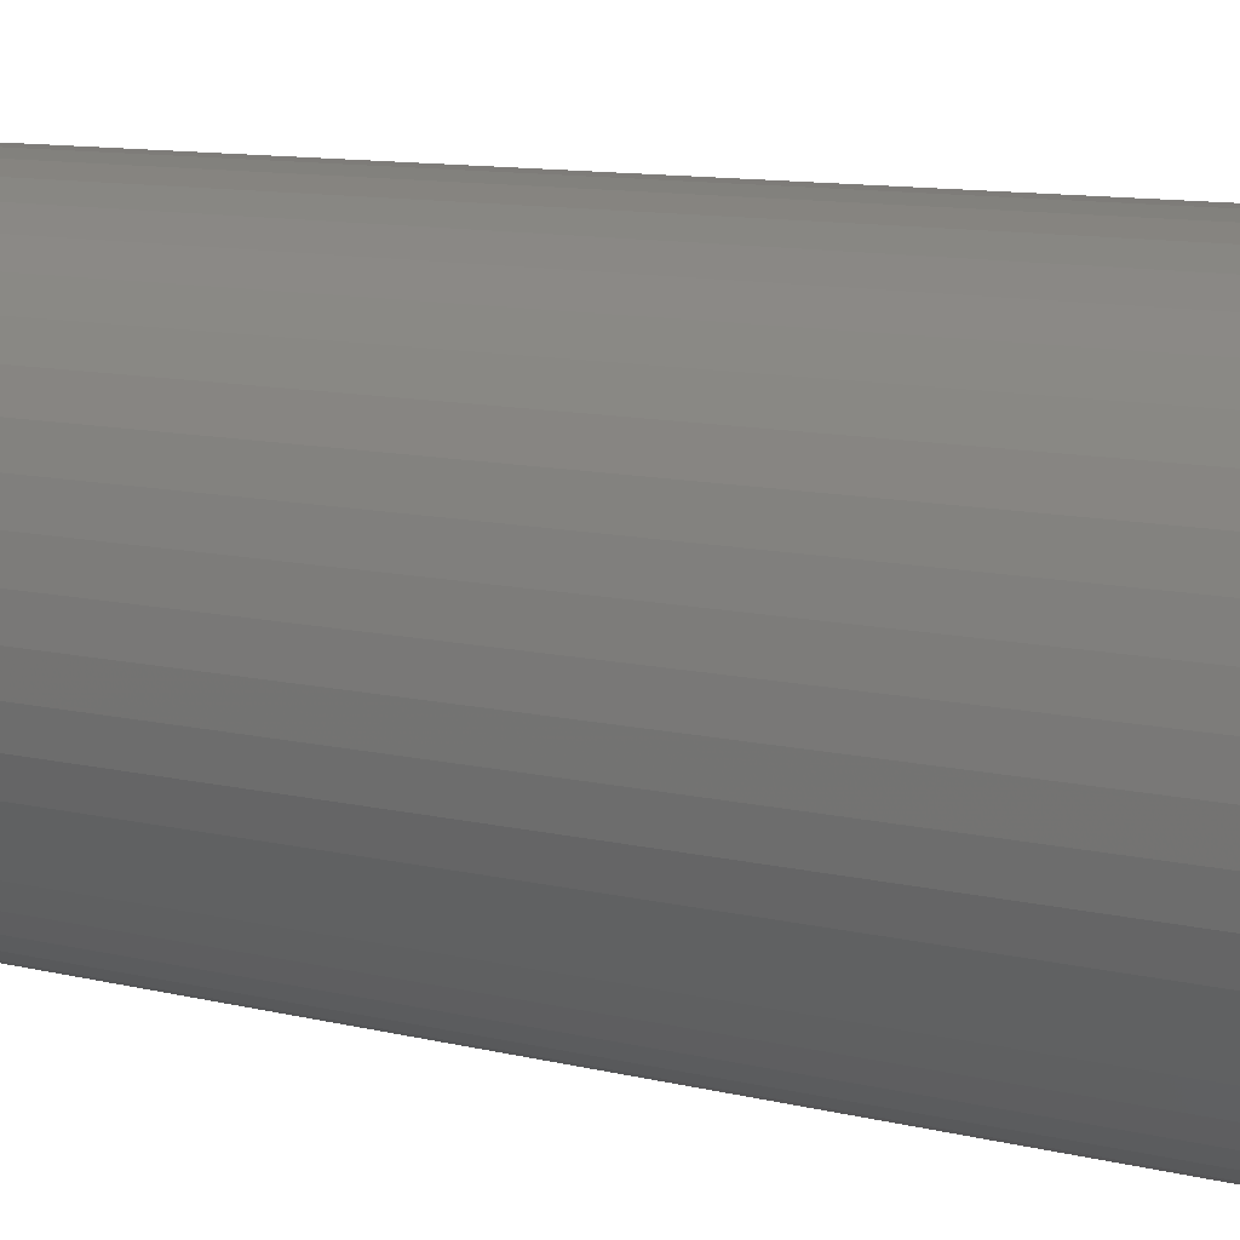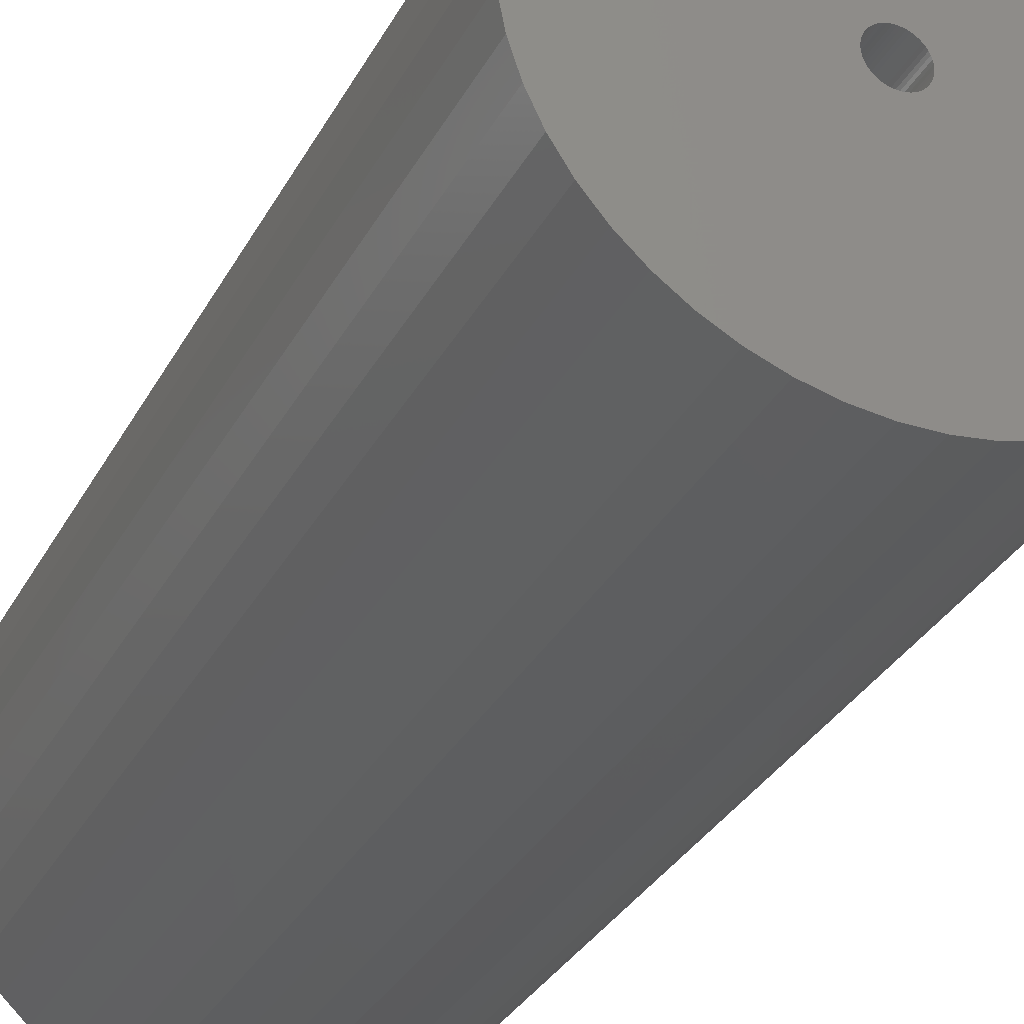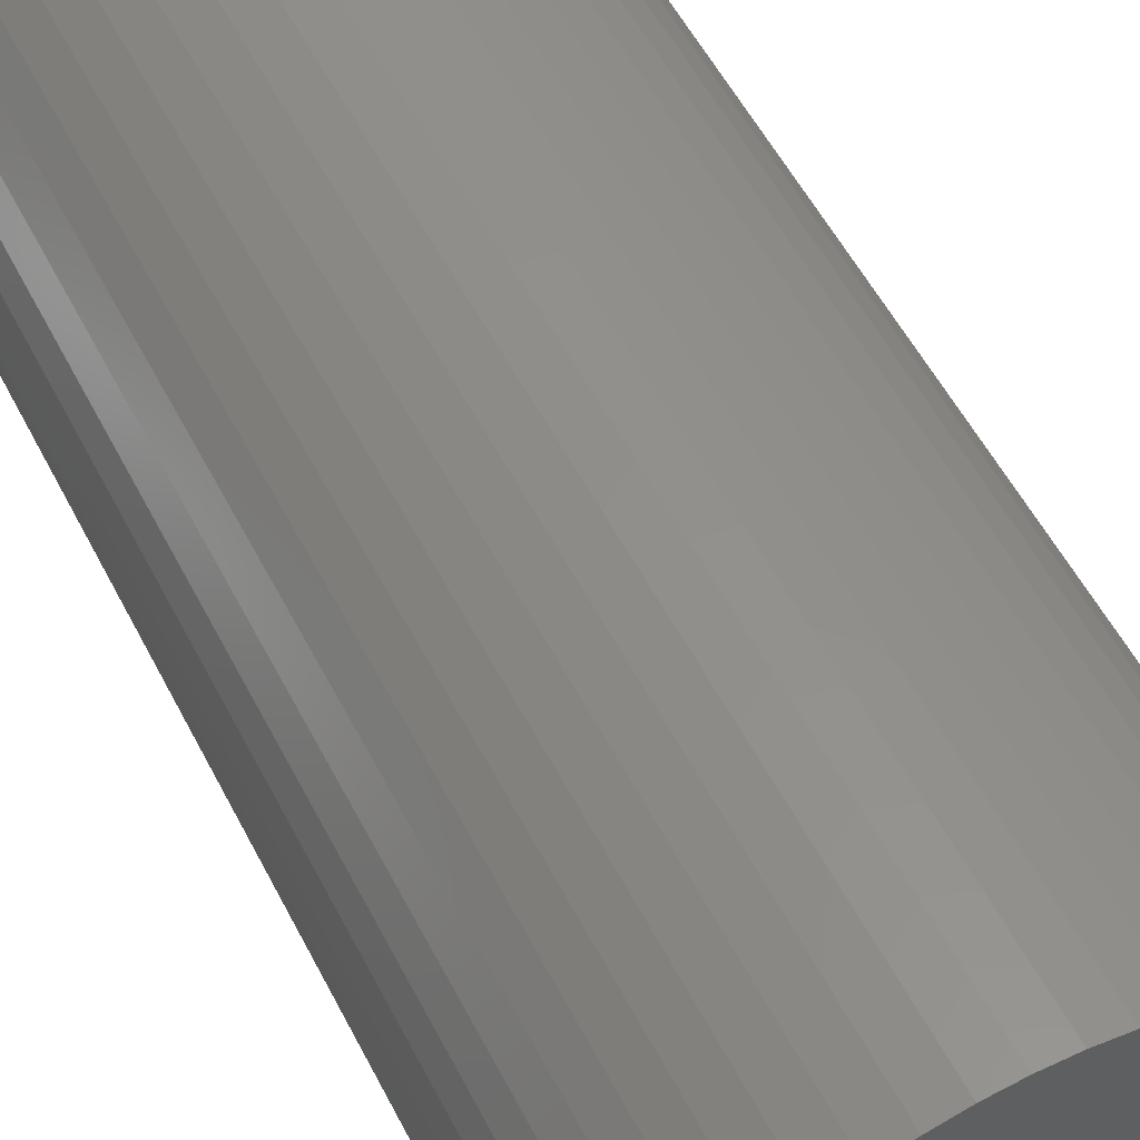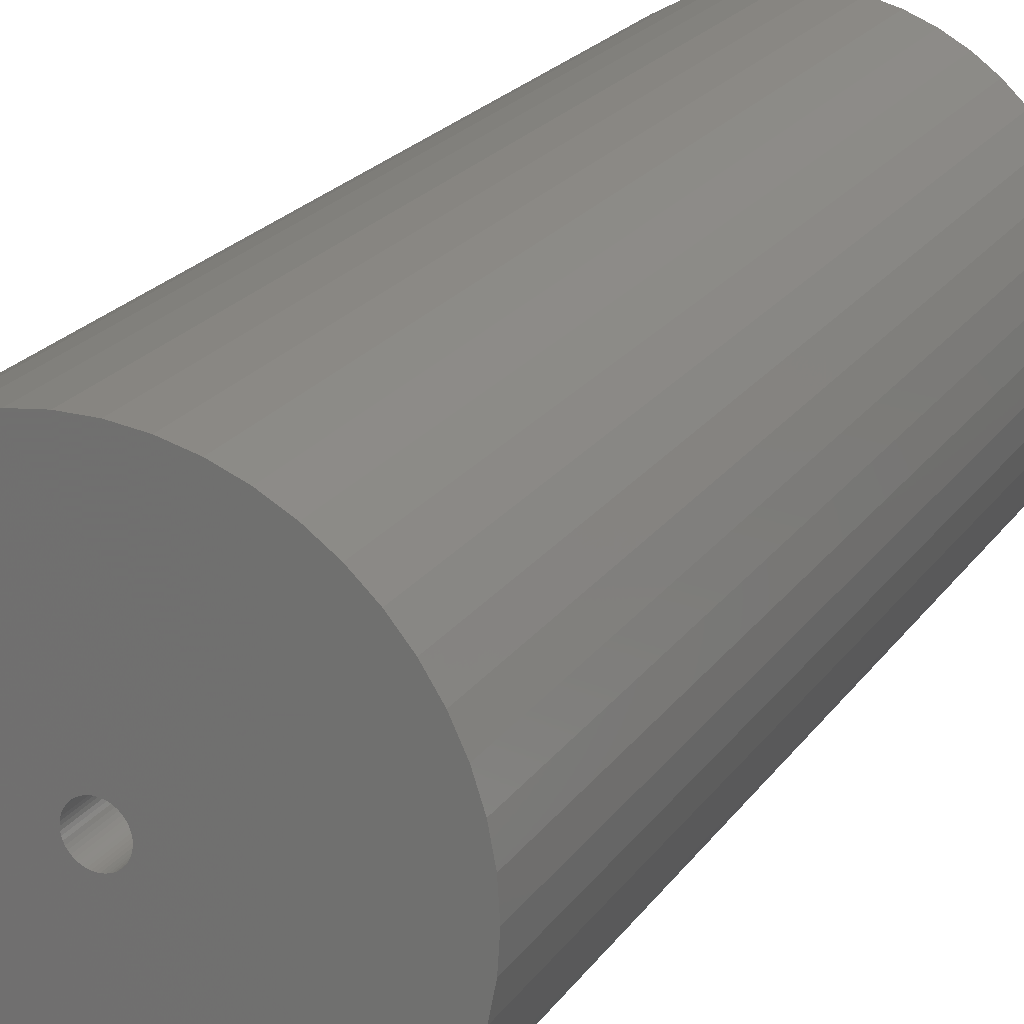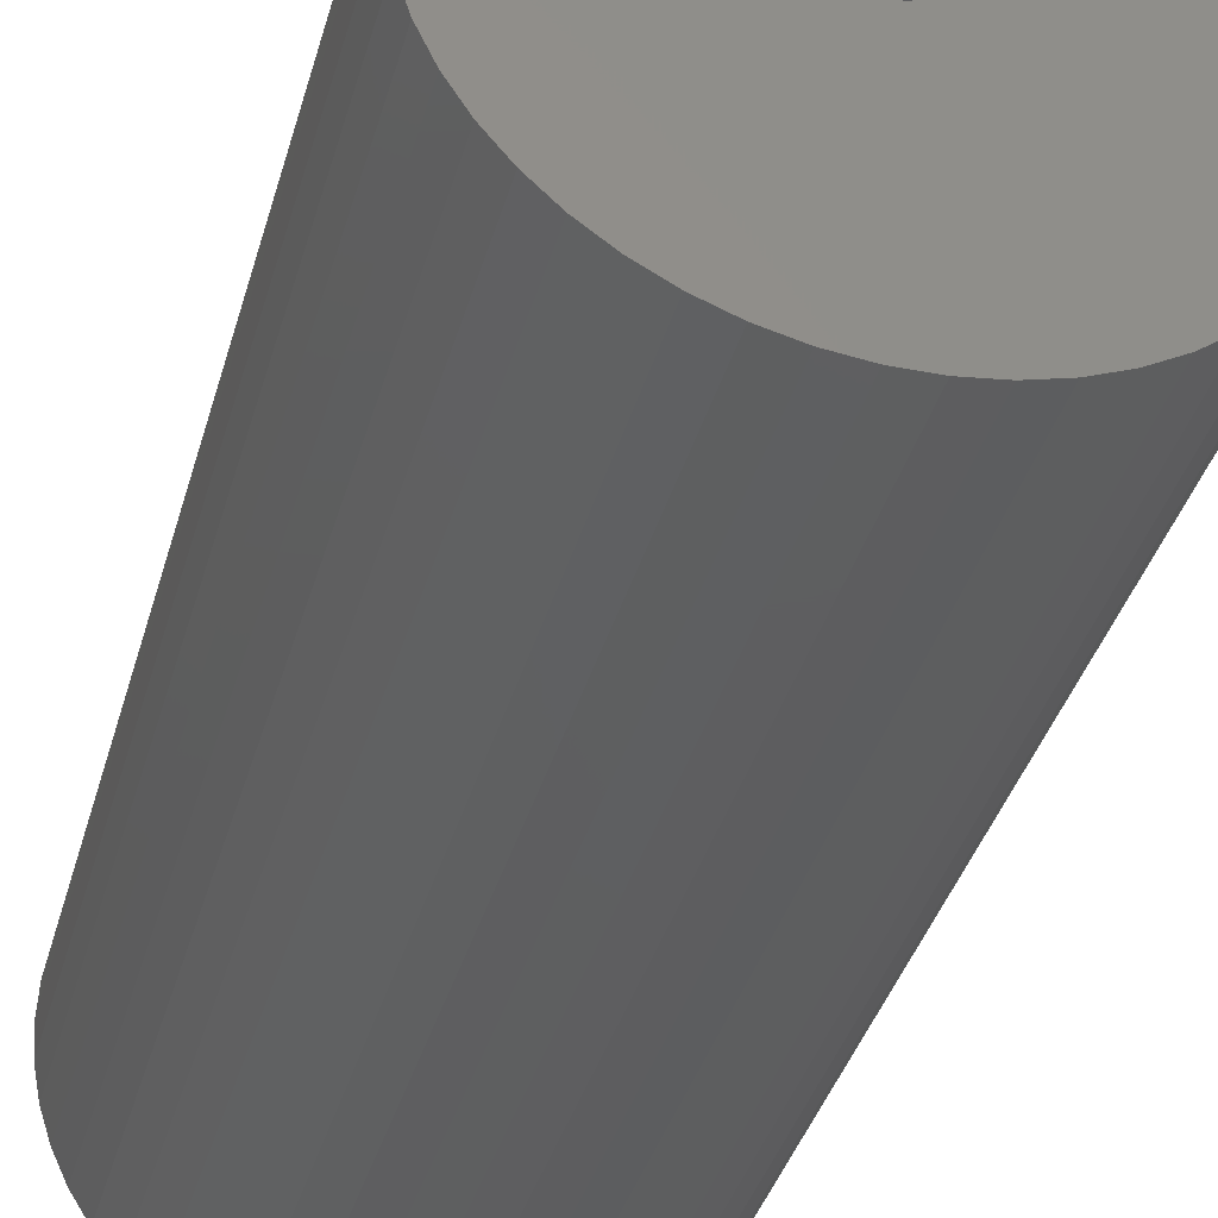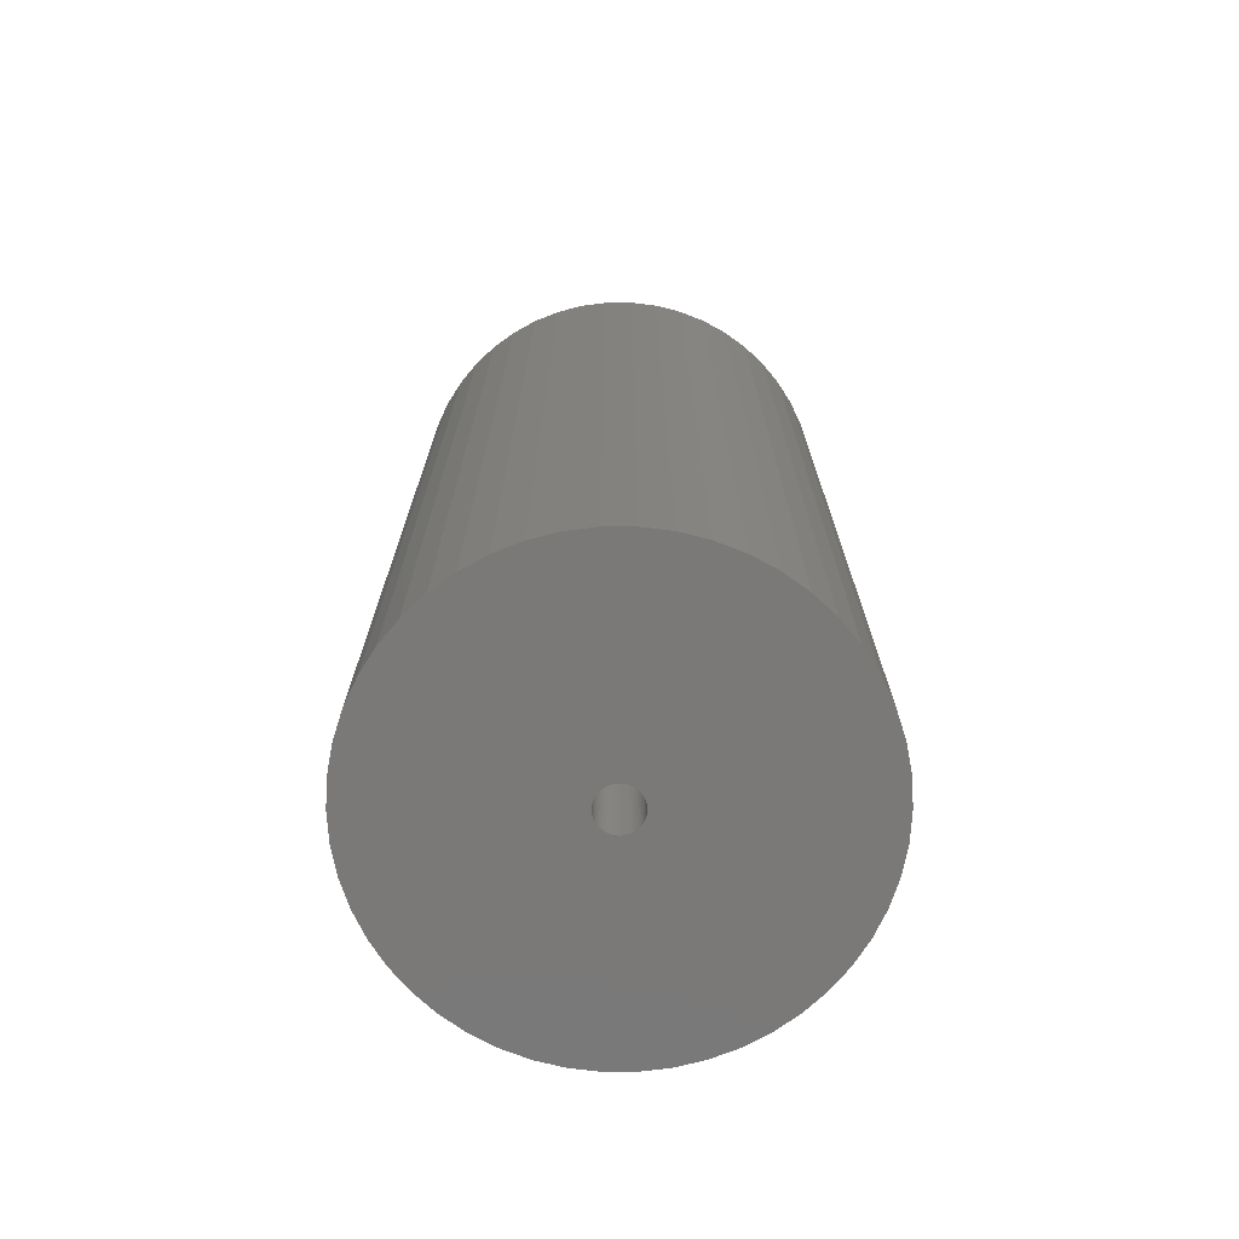
<metadata>
{"format":"stl","ext":"stl","renderer":"f3d","projection":"perspective","resolution":1024,"background":"white","views":[{"elev":10.1,"azim":-57.1,"up":"+Y"},{"elev":-31.5,"azim":-23.9,"up":"+Y"},{"elev":53.9,"azim":153.4,"up":"+Y"},{"elev":21.7,"azim":25.5,"up":"+Y"},{"elev":-36.1,"azim":165.4,"up":"+Y"},{"elev":-72.5,"azim":-50.3,"up":"+Z"}]}
</metadata>
<code>
# stl→obj: 200 verts, 400 faces
v 16.25 0 35
v 16.12 2.037 -35
v 16.12 2.037 35
v 16.25 0 -35
v -16.25 0 -35
v -16.12 2.037 35
v -16.12 2.037 -35
v -16.25 0 35
v 1.02 16.22 -35
v -1.02 16.22 35
v 1.02 16.22 35
v -1.02 16.22 -35
v -1.02 -16.22 -35
v 1.02 -16.22 35
v -1.02 -16.22 35
v 1.02 -16.22 -35
v 11.85 11.12 -35
v 10.36 12.52 35
v 11.85 11.12 35
v 10.36 12.52 -35
v -10.36 12.52 -35
v -11.85 11.12 35
v -10.36 12.52 35
v -11.85 11.12 -35
v -5.022 15.45 -35
v -6.919 14.7 35
v -5.022 15.45 35
v -6.919 14.7 -35
v 15.11 5.982 35
v 14.24 7.829 -35
v 14.24 7.829 35
v 15.11 5.982 -35
v 15.74 4.041 -35
v 15.74 4.041 35
v 13.15 9.552 -35
v 13.15 9.552 35
v 6.919 14.7 -35
v 5.022 15.45 35
v 6.919 14.7 35
v 5.022 15.45 -35
v 3.045 15.96 35
v 3.045 15.96 -35
v 8.707 13.72 35
v 8.707 13.72 -35
v -15.11 5.982 -35
v -14.24 7.829 35
v -14.24 7.829 -35
v -15.11 5.982 35
v -13.15 9.552 -35
v -13.15 9.552 35
v -15.74 4.041 -35
v -15.74 4.041 35
v -8.707 13.72 35
v -8.707 13.72 -35
v -3.045 15.96 35
v -3.045 15.96 -35
v 3.045 -15.96 35
v 3.045 -15.96 -35
v 1.55 0 35
v 1.538 0.1943 35
v 16.12 -2.037 35
v 1.501 0.3855 35
v 1.538 -0.1943 35
v 1.441 0.5706 35
v 15.74 -4.041 35
v 1.358 0.7467 35
v 1.501 -0.3855 35
v 1.254 0.9111 35
v 15.11 -5.982 35
v 1.13 1.061 35
v 1.441 -0.5706 35
v 0.988 1.194 35
v 14.24 -7.829 35
v 0.8305 1.309 35
v 1.358 -0.7467 35
v 0.66 1.402 35
v 13.15 -9.552 35
v 0.479 1.474 35
v 1.254 -0.9111 35
v 11.85 -11.12 35
v 0.2904 1.523 35
v 0.09732 1.547 35
v -0.09732 1.547 35
v -0.2904 1.523 35
v -0.479 1.474 35
v -0.66 1.402 35
v -0.8305 1.309 35
v -0.988 1.194 35
v -1.13 1.061 35
v -1.254 0.9111 35
v 1.13 -1.061 35
v 10.36 -12.52 35
v 0.988 -1.194 35
v 8.707 -13.72 35
v 0.8305 -1.309 35
v 6.919 -14.7 35
v 0.66 -1.402 35
v 5.022 -15.45 35
v 0.479 -1.474 35
v 0.2904 -1.523 35
v 0.09732 -1.547 35
v -0.09732 -1.547 35
v -0.2904 -1.523 35
v -3.045 -15.96 35
v -0.479 -1.474 35
v -5.022 -15.45 35
v -0.66 -1.402 35
v -6.919 -14.7 35
v -0.8305 -1.309 35
v -8.707 -13.72 35
v -0.988 -1.194 35
v -10.36 -12.52 35
v -1.13 -1.061 35
v -11.85 -11.12 35
v -1.254 -0.9111 35
v -13.15 -9.552 35
v -1.358 -0.7467 35
v -14.24 -7.829 35
v -1.441 -0.5706 35
v -15.11 -5.982 35
v -1.501 -0.3855 35
v -15.74 -4.041 35
v -1.538 -0.1943 35
v -16.12 -2.037 35
v -1.55 0 35
v -1.358 0.7467 35
v -1.441 0.5706 35
v -1.501 0.3855 35
v -1.538 0.1943 35
v 16.12 -2.037 -35
v 15.74 -4.041 -35
v 15.11 -5.982 -35
v -14.24 -7.829 -35
v -15.11 -5.982 -35
v 1.55 0 -35
v 1.538 -0.1943 -35
v 1.501 -0.3855 -35
v 1.538 0.1943 -35
v 1.441 -0.5706 -35
v 14.24 -7.829 -35
v 1.358 -0.7467 -35
v 13.15 -9.552 -35
v 1.501 0.3855 -35
v 1.254 -0.9111 -35
v 11.85 -11.12 -35
v 1.13 -1.061 -35
v 10.36 -12.52 -35
v 1.441 0.5706 -35
v 0.988 -1.194 -35
v 8.707 -13.72 -35
v 0.8305 -1.309 -35
v 6.919 -14.7 -35
v 1.358 0.7467 -35
v 0.66 -1.402 -35
v 5.022 -15.45 -35
v 0.479 -1.474 -35
v 1.254 0.9111 -35
v 0.2904 -1.523 -35
v 0.09732 -1.547 -35
v -0.09732 -1.547 -35
v -0.2904 -1.523 -35
v -3.045 -15.96 -35
v -0.479 -1.474 -35
v -5.022 -15.45 -35
v -0.66 -1.402 -35
v -6.919 -14.7 -35
v -0.8305 -1.309 -35
v -8.707 -13.72 -35
v -0.988 -1.194 -35
v -10.36 -12.52 -35
v -1.13 -1.061 -35
v -11.85 -11.12 -35
v -1.254 -0.9111 -35
v 1.13 1.061 -35
v 0.988 1.194 -35
v 0.8305 1.309 -35
v 0.66 1.402 -35
v 0.479 1.474 -35
v 0.2904 1.523 -35
v 0.09732 1.547 -35
v -0.09732 1.547 -35
v -0.2904 1.523 -35
v -0.479 1.474 -35
v -0.66 1.402 -35
v -0.8305 1.309 -35
v -0.988 1.194 -35
v -1.13 1.061 -35
v -1.254 0.9111 -35
v -1.358 0.7467 -35
v -1.441 0.5706 -35
v -1.501 0.3855 -35
v -1.538 0.1943 -35
v -1.55 0 -35
v -13.15 -9.552 -35
v -1.358 -0.7467 -35
v -1.441 -0.5706 -35
v -1.501 -0.3855 -35
v -15.74 -4.041 -35
v -1.538 -0.1943 -35
v -16.12 -2.037 -35
f 1 2 3
f 2 1 4
f 5 6 7
f 6 5 8
f 9 10 11
f 10 9 12
f 13 14 15
f 14 13 16
f 17 18 19
f 18 17 20
f 21 22 23
f 22 21 24
f 25 26 27
f 26 25 28
f 29 30 31
f 30 29 32
f 3 33 34
f 33 3 2
f 31 35 36
f 35 31 30
f 37 38 39
f 38 37 40
f 40 41 38
f 41 40 42
f 20 43 18
f 43 20 44
f 45 46 47
f 46 45 48
f 49 22 24
f 22 49 50
f 51 48 45
f 48 51 52
f 28 53 26
f 53 28 54
f 12 55 10
f 55 12 56
f 16 57 14
f 57 16 58
f 34 32 29
f 32 34 33
f 36 17 19
f 17 36 35
f 42 11 41
f 11 42 9
f 44 39 43
f 39 44 37
f 47 50 49
f 50 47 46
f 7 52 51
f 52 7 6
f 59 1 3
f 60 3 34
f 1 59 61
f 62 34 29
f 63 61 59
f 64 29 31
f 61 63 65
f 66 31 36
f 67 65 63
f 68 36 19
f 65 67 69
f 70 19 18
f 71 69 67
f 72 18 43
f 69 71 73
f 74 43 39
f 75 73 71
f 76 39 38
f 73 75 77
f 78 38 41
f 79 77 75
f 77 79 80
f 3 60 59
f 34 62 60
f 29 64 62
f 31 66 64
f 36 68 66
f 19 70 68
f 81 41 11
f 18 72 70
f 43 74 72
f 39 76 74
f 38 78 76
f 41 81 78
f 11 82 81
f 11 83 82
f 10 83 11
f 83 10 84
f 55 84 10
f 84 55 85
f 27 85 55
f 85 27 86
f 26 86 27
f 86 26 87
f 53 87 26
f 87 53 88
f 23 88 53
f 88 23 89
f 22 89 23
f 89 22 90
f 91 80 79
f 80 91 92
f 93 92 91
f 92 93 94
f 95 94 93
f 94 95 96
f 97 96 95
f 96 97 98
f 99 98 97
f 98 99 57
f 100 57 99
f 57 100 14
f 101 14 100
f 102 14 101
f 15 102 103
f 104 103 105
f 106 105 107
f 108 107 109
f 110 109 111
f 102 15 14
f 112 111 113
f 114 113 115
f 116 115 117
f 118 117 119
f 120 119 121
f 122 121 123
f 124 123 125
f 50 90 22
f 103 104 15
f 90 50 126
f 105 106 104
f 46 126 50
f 107 108 106
f 126 46 127
f 109 110 108
f 48 127 46
f 111 112 110
f 127 48 128
f 113 114 112
f 52 128 48
f 115 116 114
f 128 52 129
f 117 118 116
f 6 129 52
f 119 120 118
f 129 6 125
f 121 122 120
f 8 125 6
f 123 124 122
f 125 8 124
f 54 23 53
f 23 54 21
f 56 27 55
f 27 56 25
f 61 4 1
f 4 61 130
f 69 131 65
f 131 69 132
f 65 130 61
f 130 65 131
f 133 120 134
f 120 133 118
f 135 4 130
f 136 130 131
f 4 135 2
f 137 131 132
f 138 2 135
f 139 132 140
f 2 138 33
f 141 140 142
f 143 33 138
f 144 142 145
f 33 143 32
f 146 145 147
f 148 32 143
f 149 147 150
f 32 148 30
f 151 150 152
f 153 30 148
f 154 152 155
f 30 153 35
f 156 155 58
f 157 35 153
f 35 157 17
f 130 136 135
f 131 137 136
f 132 139 137
f 140 141 139
f 142 144 141
f 145 146 144
f 158 58 16
f 147 149 146
f 150 151 149
f 152 154 151
f 155 156 154
f 58 158 156
f 16 159 158
f 16 160 159
f 13 160 16
f 160 13 161
f 162 161 13
f 161 162 163
f 164 163 162
f 163 164 165
f 166 165 164
f 165 166 167
f 168 167 166
f 167 168 169
f 170 169 168
f 169 170 171
f 172 171 170
f 171 172 173
f 174 17 157
f 17 174 20
f 175 20 174
f 20 175 44
f 176 44 175
f 44 176 37
f 177 37 176
f 37 177 40
f 178 40 177
f 40 178 42
f 179 42 178
f 42 179 9
f 180 9 179
f 181 9 180
f 12 181 182
f 56 182 183
f 25 183 184
f 28 184 185
f 54 185 186
f 181 12 9
f 21 186 187
f 24 187 188
f 49 188 189
f 47 189 190
f 45 190 191
f 51 191 192
f 7 192 193
f 194 173 172
f 182 56 12
f 173 194 195
f 183 25 56
f 133 195 194
f 184 28 25
f 195 133 196
f 185 54 28
f 134 196 133
f 186 21 54
f 196 134 197
f 187 24 21
f 198 197 134
f 188 49 24
f 197 198 199
f 189 47 49
f 200 199 198
f 190 45 47
f 199 200 193
f 191 51 45
f 5 193 200
f 192 7 51
f 193 5 7
f 150 92 94
f 92 150 147
f 134 122 198
f 122 134 120
f 147 80 92
f 80 147 145
f 152 94 96
f 94 152 150
f 155 96 98
f 96 155 152
f 58 98 57
f 98 58 155
f 73 132 69
f 132 73 140
f 77 140 73
f 140 77 142
f 162 15 104
f 15 162 13
f 166 106 108
f 106 166 164
f 164 104 106
f 104 164 162
f 172 116 194
f 116 172 114
f 172 112 114
f 112 172 170
f 198 124 200
f 124 198 122
f 200 8 5
f 8 200 124
f 80 142 77
f 142 80 145
f 168 108 110
f 108 168 166
f 170 110 112
f 110 170 168
f 194 118 133
f 118 194 116
f 135 60 138
f 60 135 59
f 125 192 129
f 192 125 193
f 181 82 83
f 82 181 180
f 159 102 101
f 102 159 160
f 146 79 144
f 79 146 91
f 175 70 72
f 70 175 174
f 187 88 89
f 88 187 186
f 184 85 86
f 85 184 183
f 148 66 153
f 66 148 64
f 153 68 157
f 68 153 66
f 178 76 78
f 76 178 177
f 179 78 81
f 78 179 178
f 176 72 74
f 72 176 175
f 126 188 90
f 188 126 189
f 90 187 89
f 187 90 188
f 128 190 127
f 190 128 191
f 185 86 87
f 86 185 184
f 183 84 85
f 84 183 182
f 154 99 97
f 99 154 156
f 143 64 148
f 64 143 62
f 138 62 143
f 62 138 60
f 157 70 174
f 70 157 68
f 180 81 82
f 81 180 179
f 177 74 76
f 74 177 176
f 127 189 126
f 189 127 190
f 129 191 128
f 191 129 192
f 186 87 88
f 87 186 185
f 182 83 84
f 83 182 181
f 139 67 137
f 67 139 71
f 137 63 136
f 63 137 67
f 163 107 105
f 107 163 165
f 158 101 100
f 101 158 159
f 151 97 95
f 97 151 154
f 144 75 141
f 75 144 79
f 136 59 135
f 59 136 63
f 161 105 103
f 105 161 163
f 113 173 115
f 173 113 171
f 117 196 119
f 196 117 195
f 119 197 121
f 197 119 196
f 123 193 125
f 193 123 199
f 149 95 93
f 95 149 151
f 141 71 139
f 71 141 75
f 160 103 102
f 103 160 161
f 165 109 107
f 109 165 167
f 115 195 117
f 195 115 173
f 121 199 123
f 199 121 197
f 146 93 91
f 93 146 149
f 156 100 99
f 100 156 158
f 167 111 109
f 111 167 169
f 169 113 111
f 113 169 171

</code>
